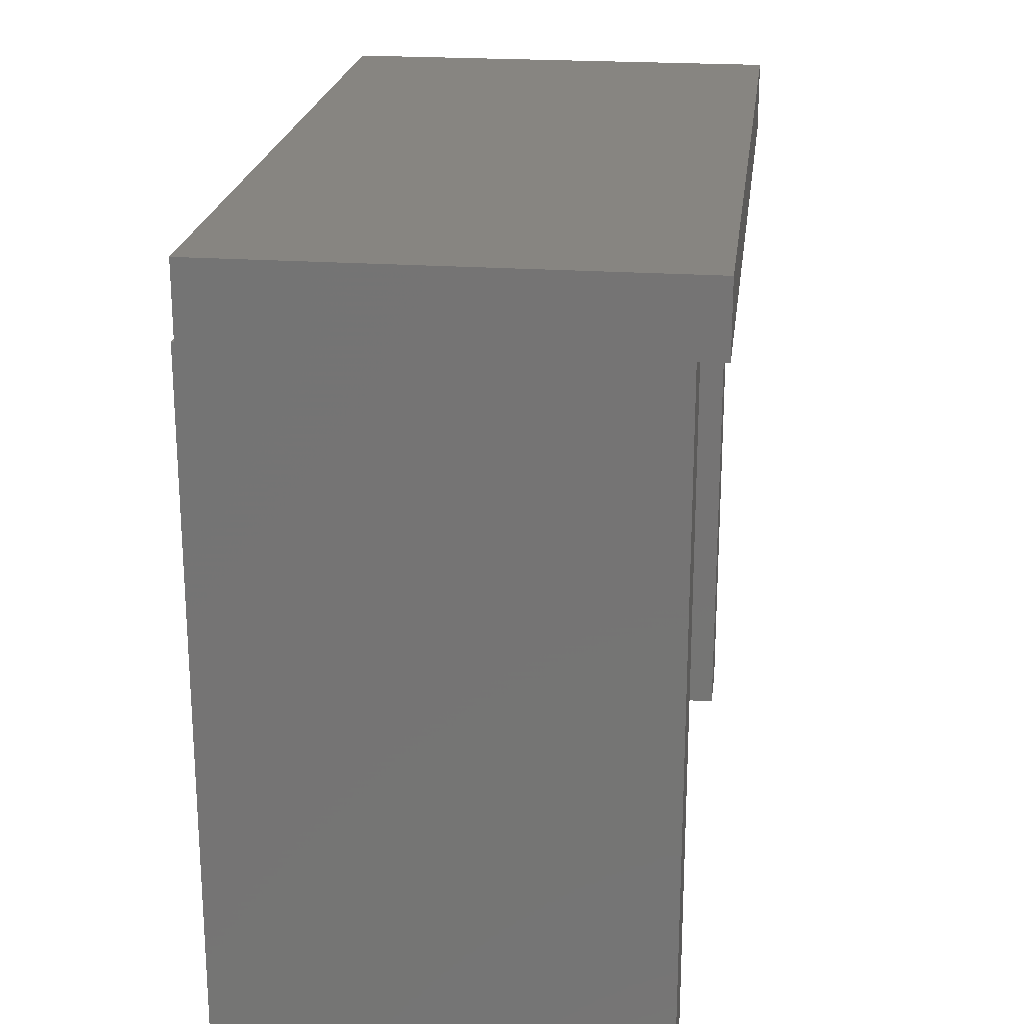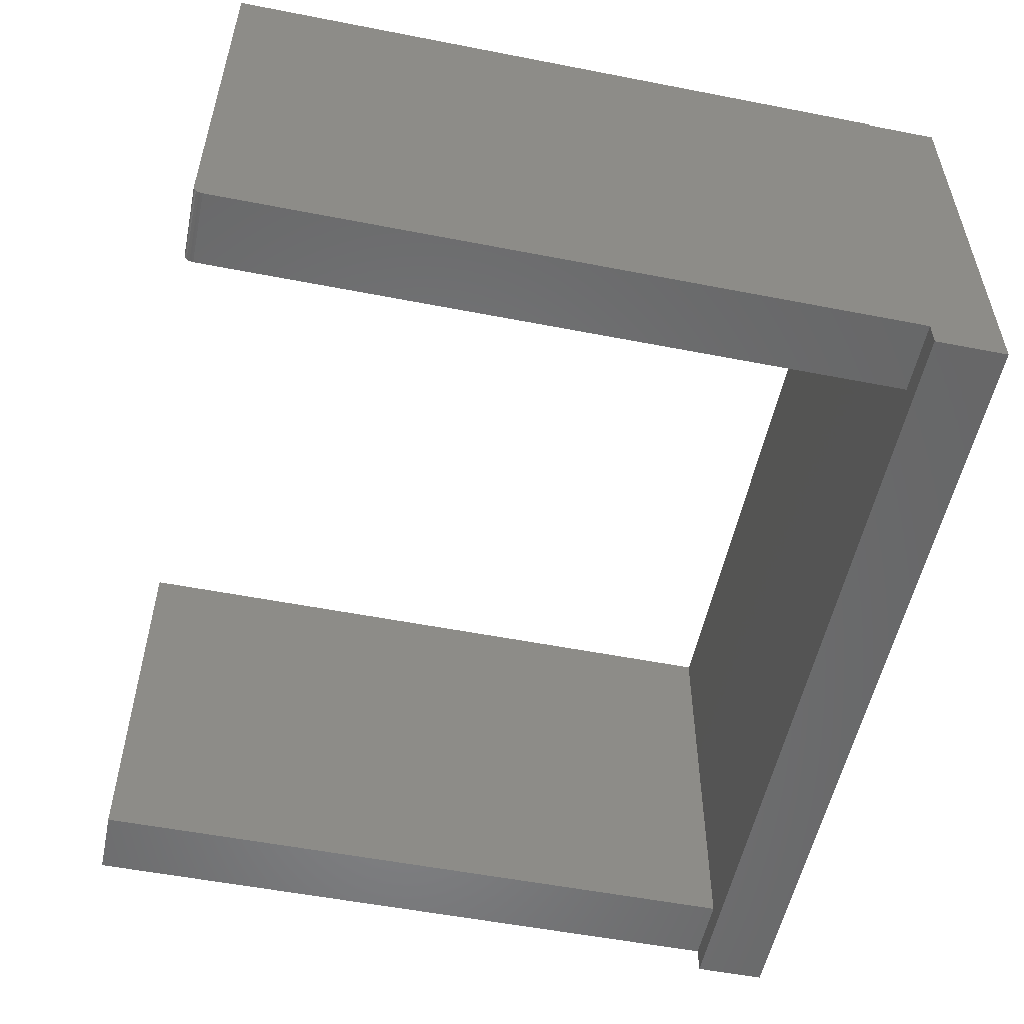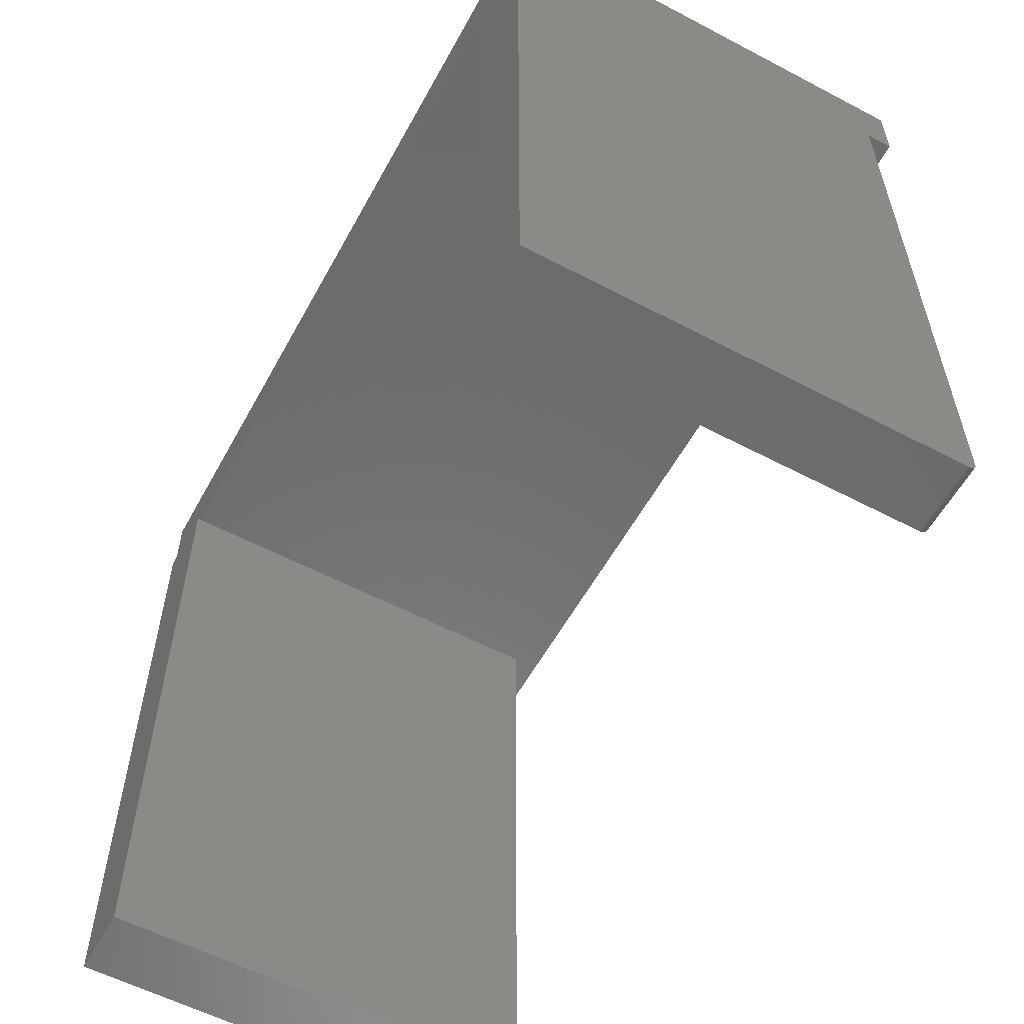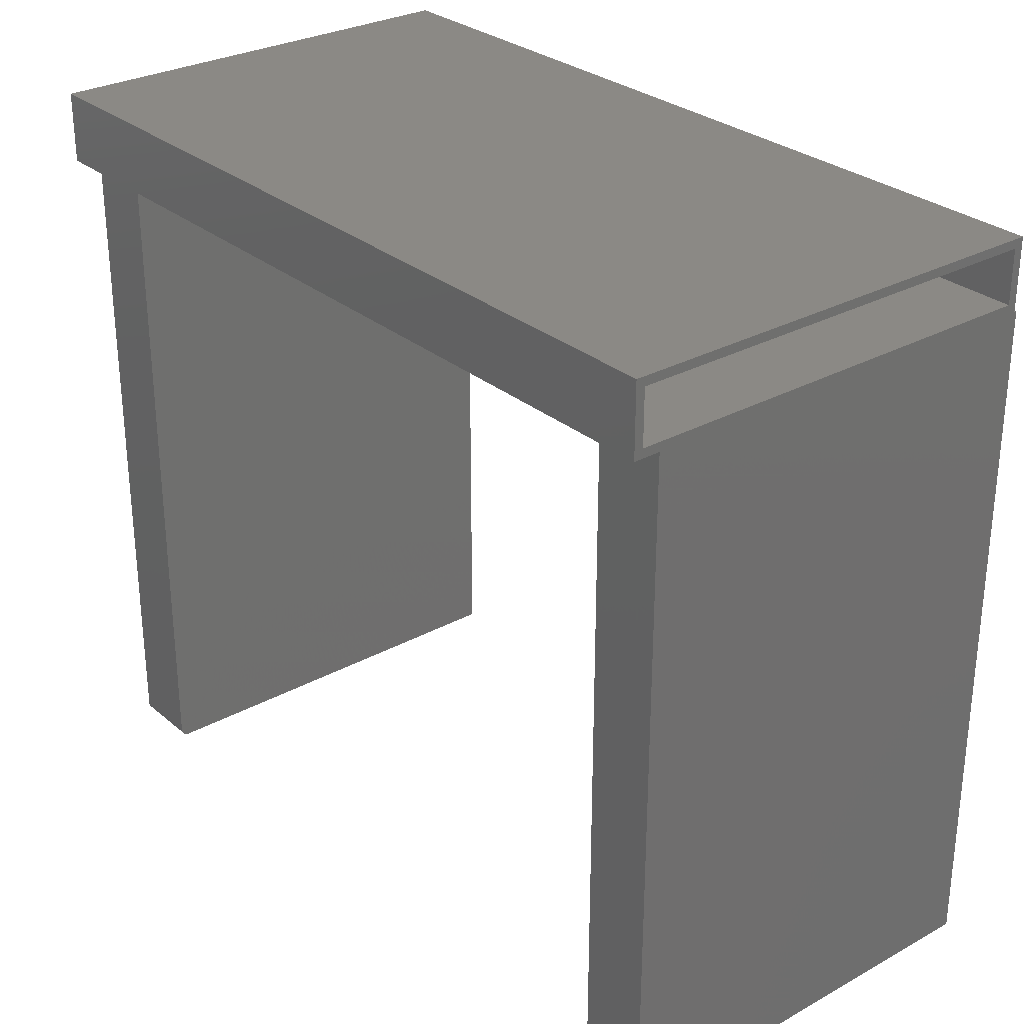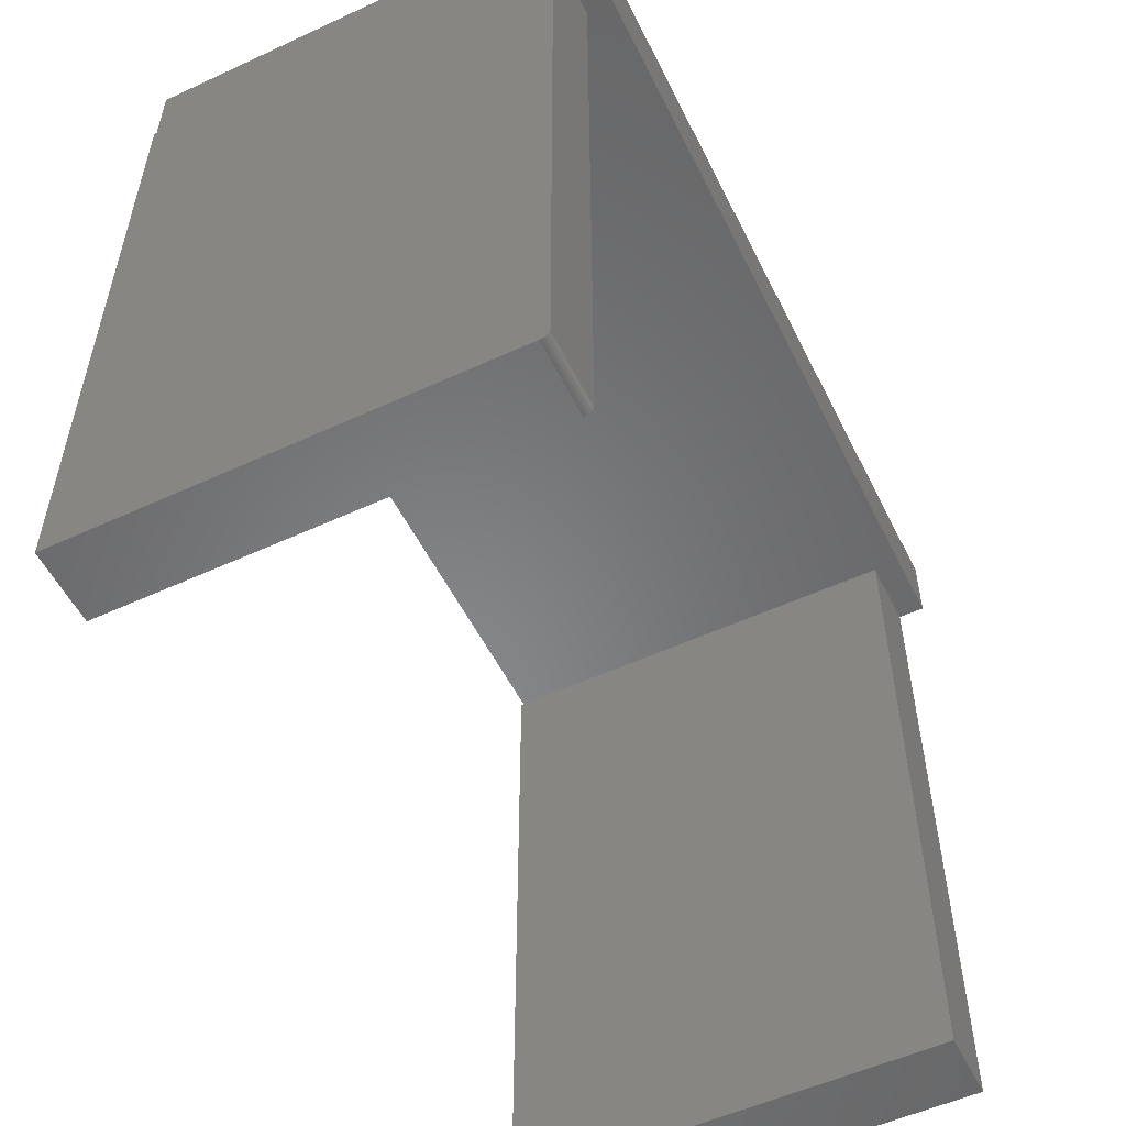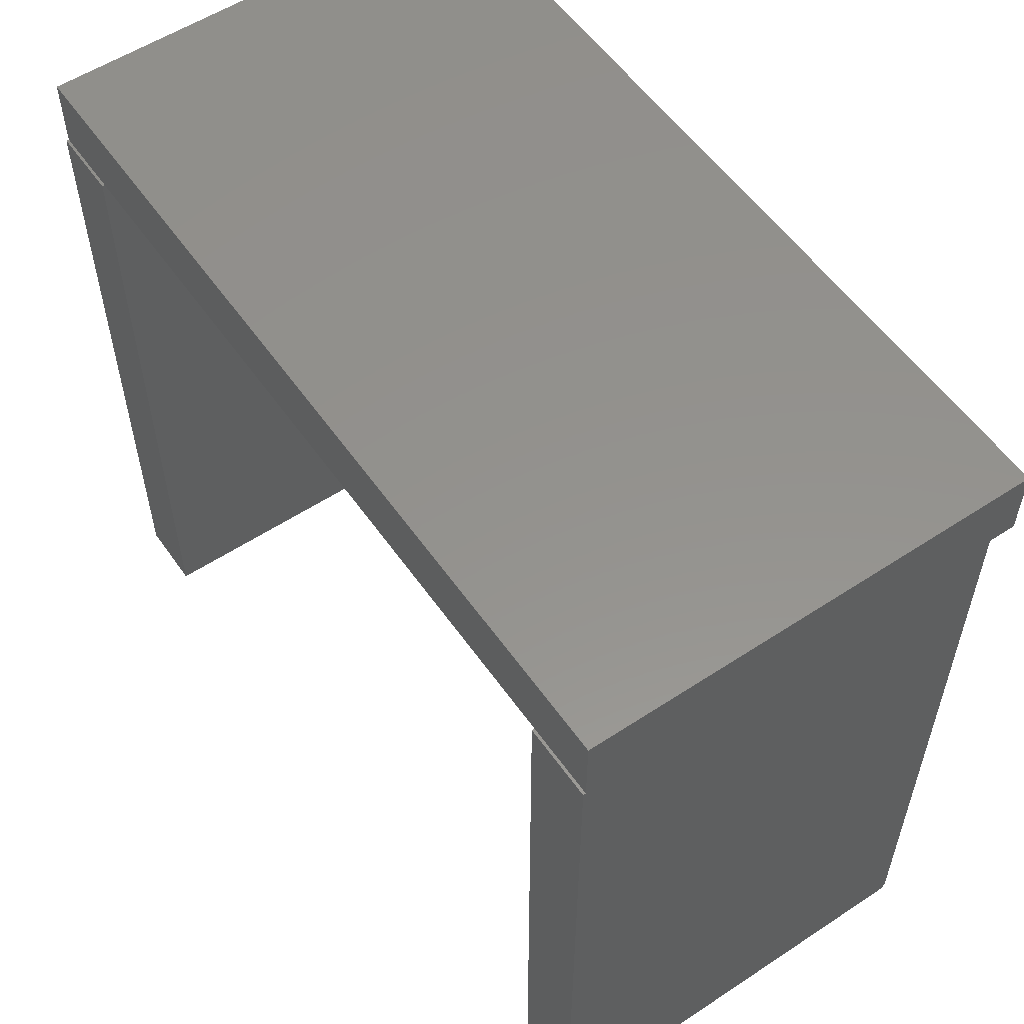
<metadata>
{"format":"stl","ext":"stl","renderer":"f3d","projection":"perspective","resolution":1024,"background":"white","views":[{"elev":21.8,"azim":-83.0,"up":"+Z"},{"elev":-54.2,"azim":-101.7,"up":"+Y"},{"elev":-57.6,"azim":-118.6,"up":"+Z"},{"elev":29.0,"azim":50.8,"up":"+Z"},{"elev":-54.0,"azim":-63.9,"up":"+Z"},{"elev":55.8,"azim":-124.6,"up":"+Z"}]}
</metadata>
<code>
# stl→obj: 50 verts, 96 faces
v -0.6875 0.3713 0
v -0.6875 3.684e-17 -1.11e-16
v -0.6875 4.784e-19 -0.5938
v -0.6875 0.0001501 -0.5953
v -0.6875 0.001317 -0.5981
v -0.6875 0.0005947 -0.5967
v -0.6875 0.3736 -1.11e-16
v -0.6875 0.002288 -0.5993
v -0.6875 0.003472 -0.6002
v -0.6875 0.004823 -0.601
v -0.6875 0.006288 -0.6014
v -0.6875 0.007812 -0.6016
v -0.6875 0.3736 -0.6016
v -0.75 1.11e-16 0
v -0.75 0 -0.5938
v -0.75 0.007812 -0.6016
v -0.75 0.3736 -0.6016
v -0.75 -0.02344 0
v -0.75 -0.02344 0.0625
v -0.75 0.3713 -1.223e-16
v -0.75 0.3736 -1.11e-16
v -0.75 0.3713 0.0625
v -0.75 0.006288 -0.6014
v -0.75 0.004823 -0.601
v -0.75 0.003472 -0.6002
v -0.75 0.002288 -0.5993
v -0.75 0.001317 -0.5981
v -0.75 0.0005947 -0.5967
v -0.75 0.0001501 -0.5953
v -0.0625 3.684e-17 0
v 0 5.551e-17 0
v 0 -0.02344 0
v -0.0625 0.3713 0
v 0 0.3713 0.0625
v 0 0.3713 -1.13e-17
v 0 -0.01562 0.007812
v 0 -0.02344 0.0625
v 0 0.3635 0.007812
v 0 0 -0.6016
v 0 0.3736 -0.6016
v 0 -0.01562 0.05469
v 0 0.3736 0
v 0 0.3635 0.05469
v -0.0625 0.3736 -0.6016
v -0.0625 0.3736 0
v -0.0625 0 -0.6016
v -0.7422 -0.01562 0.05469
v -0.7422 -0.01562 0.007812
v -0.7422 0.3635 0.05469
v -0.7422 0.3635 0.007812
f 1 2 3
f 3 4 5
f 5 4 6
f 7 1 3
f 7 3 5
f 7 5 8
f 7 8 9
f 7 9 10
f 7 10 11
f 7 11 12
f 7 12 13
f 14 15 2
f 2 15 3
f 16 17 12
f 12 17 13
f 14 18 19
f 20 21 16
f 16 21 17
f 22 20 16
f 22 16 23
f 22 23 24
f 22 24 25
f 22 25 26
f 22 26 27
f 22 27 28
f 22 28 29
f 22 29 15
f 22 15 14
f 22 14 19
f 3 15 4
f 4 15 29
f 4 29 6
f 6 29 28
f 6 28 5
f 5 28 27
f 5 27 8
f 8 27 26
f 8 26 9
f 9 26 25
f 9 25 10
f 10 25 24
f 10 24 11
f 11 24 23
f 11 23 12
f 12 23 16
f 17 21 13
f 13 21 7
f 21 20 7
f 7 20 1
f 18 14 2
f 18 2 30
f 18 30 31
f 18 31 32
f 2 1 30
f 30 1 33
f 34 35 33
f 34 33 22
f 22 33 1
f 22 1 20
f 32 36 37
f 32 31 36
f 31 38 36
f 31 39 38
f 39 35 38
f 39 40 35
f 41 37 36
f 35 40 42
f 34 37 41
f 34 41 43
f 34 43 38
f 34 38 35
f 44 45 40
f 40 45 42
f 46 44 39
f 39 44 40
f 45 33 42
f 42 33 35
f 44 46 45
f 46 33 45
f 30 33 46
f 30 46 31
f 31 46 39
f 47 41 48
f 48 41 36
f 43 49 38
f 38 49 50
f 50 48 38
f 38 48 36
f 49 43 47
f 47 43 41
f 49 47 50
f 50 47 48
f 19 37 22
f 22 37 34
f 19 18 37
f 37 18 32

</code>
